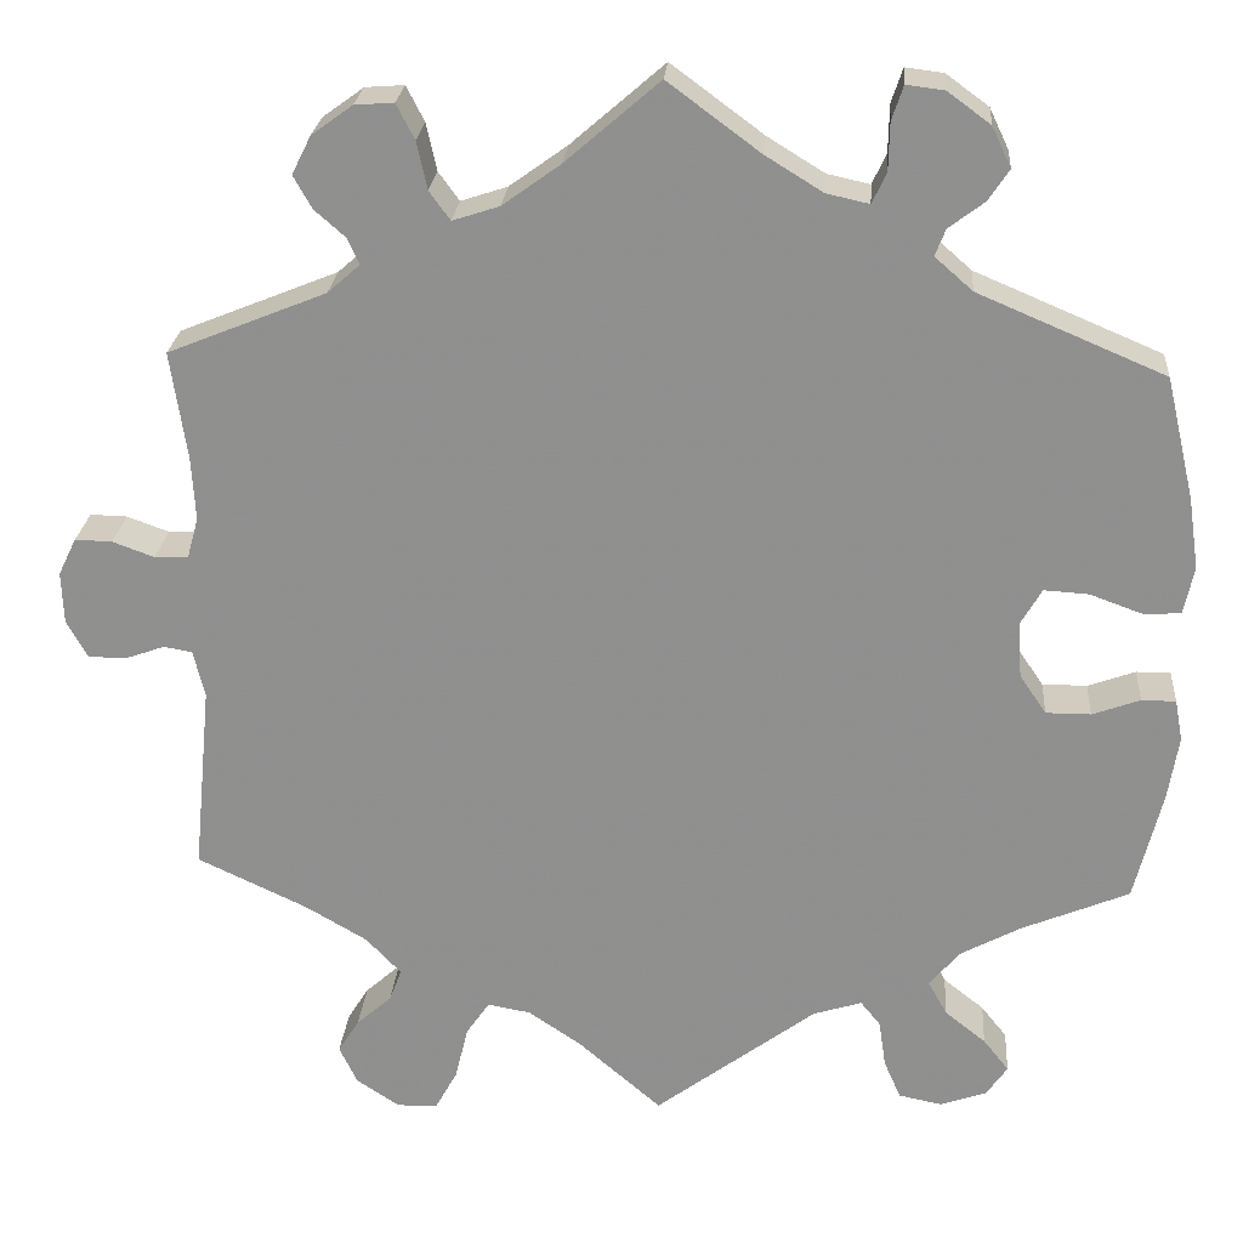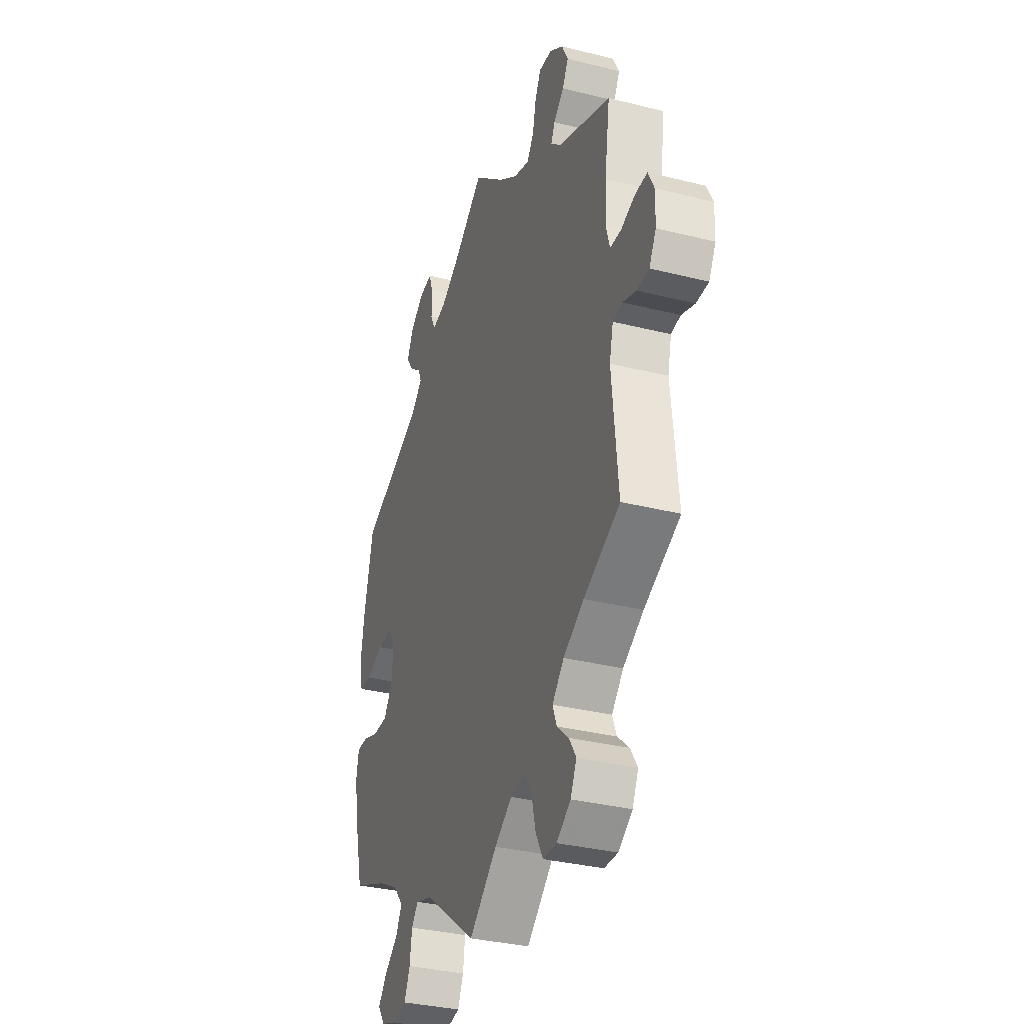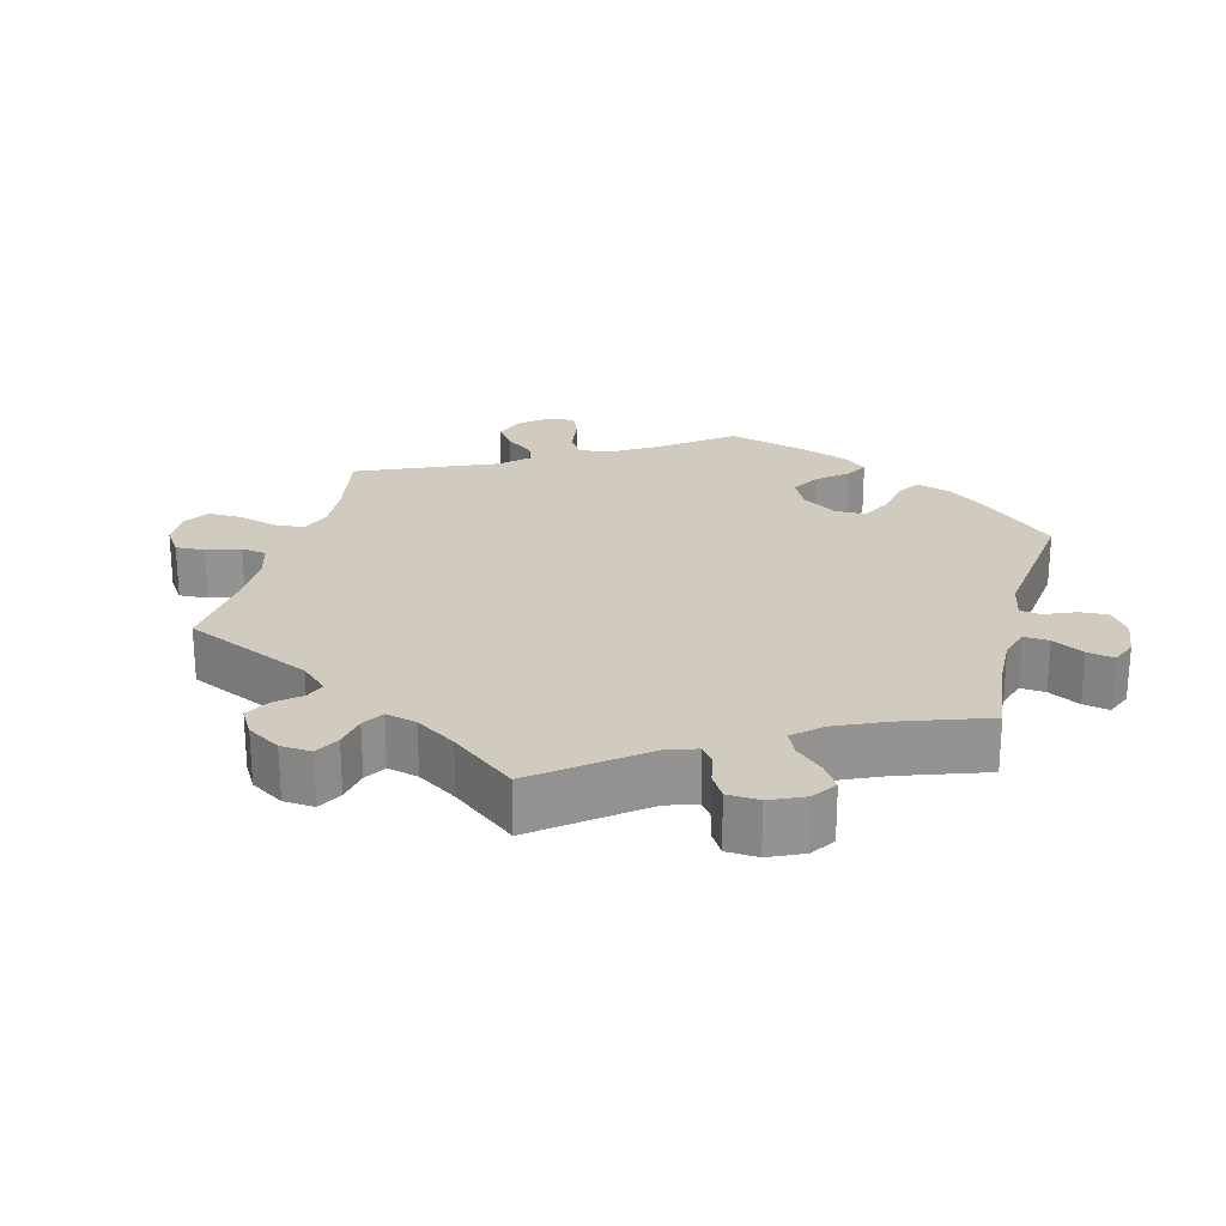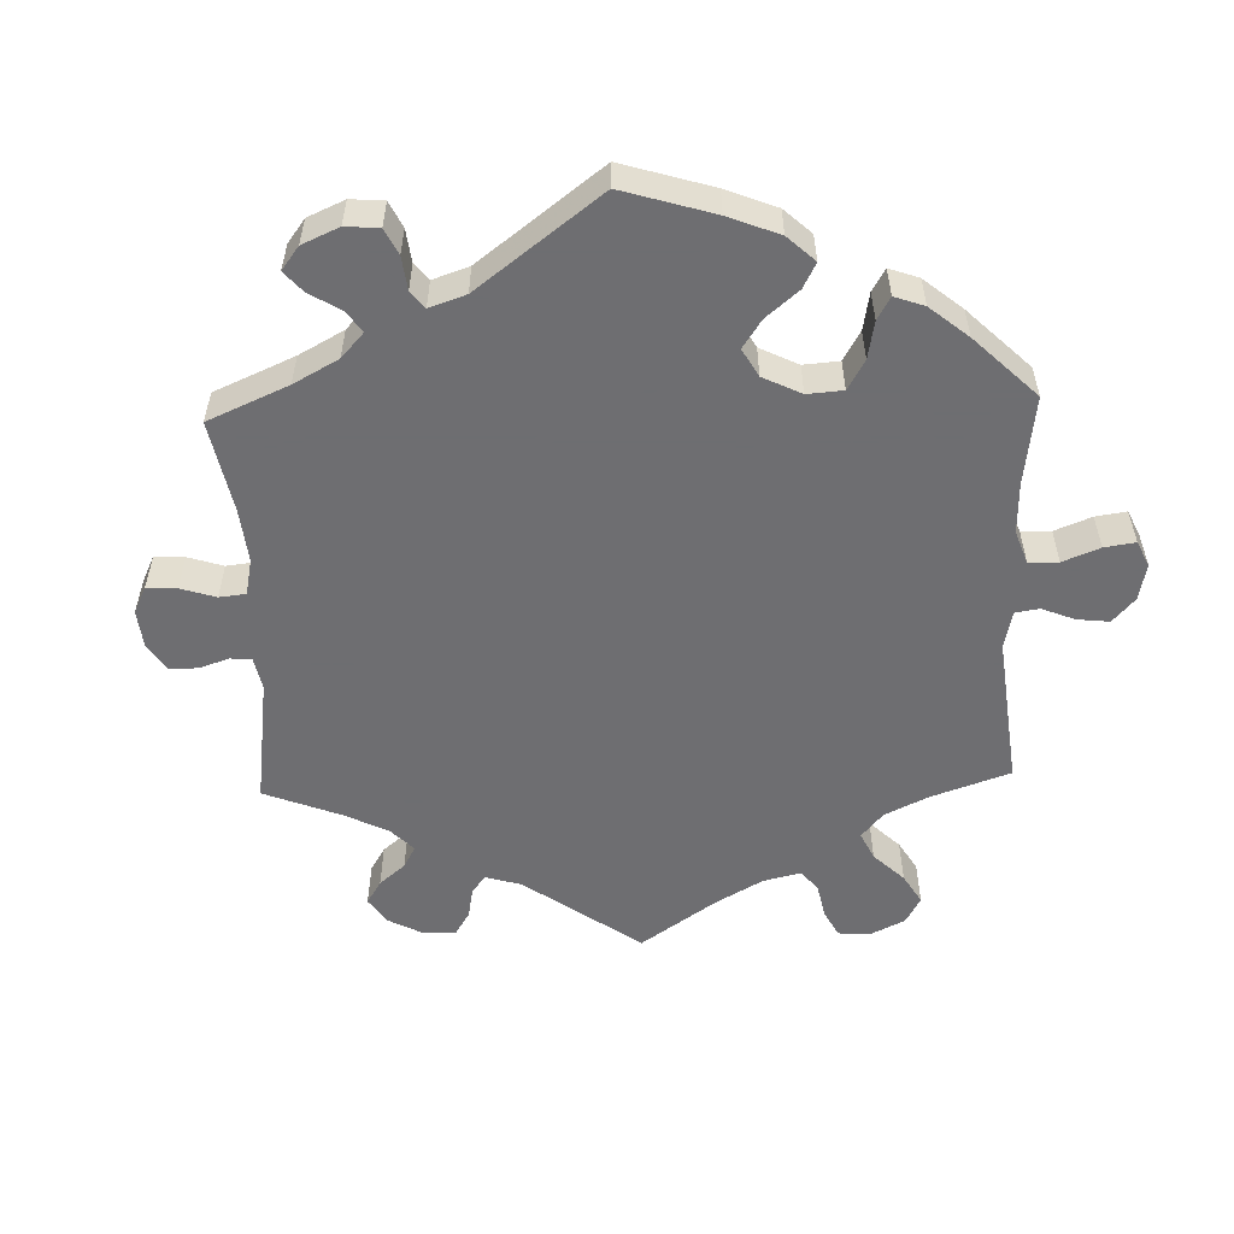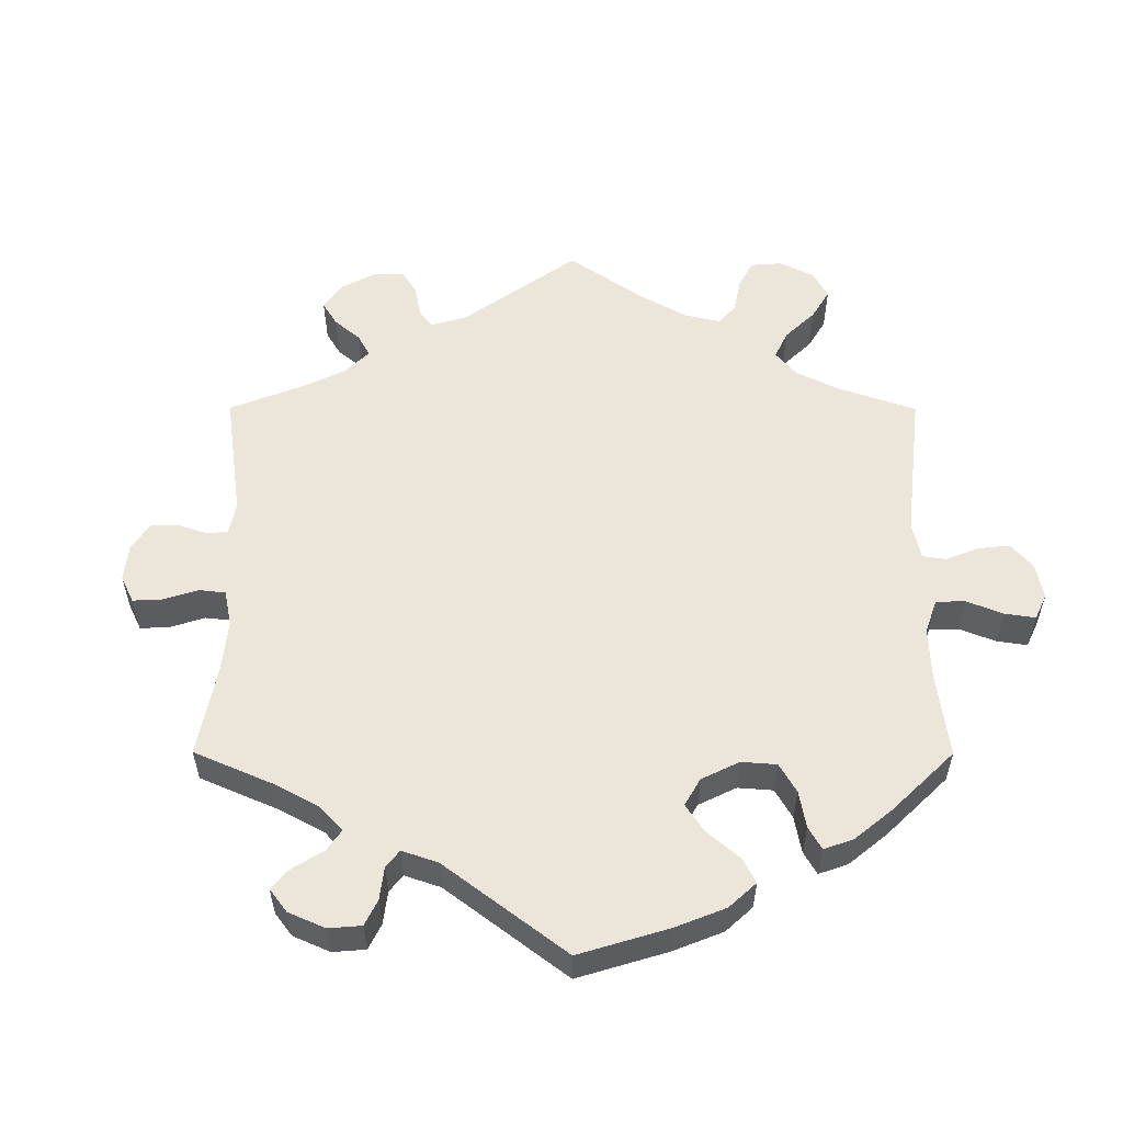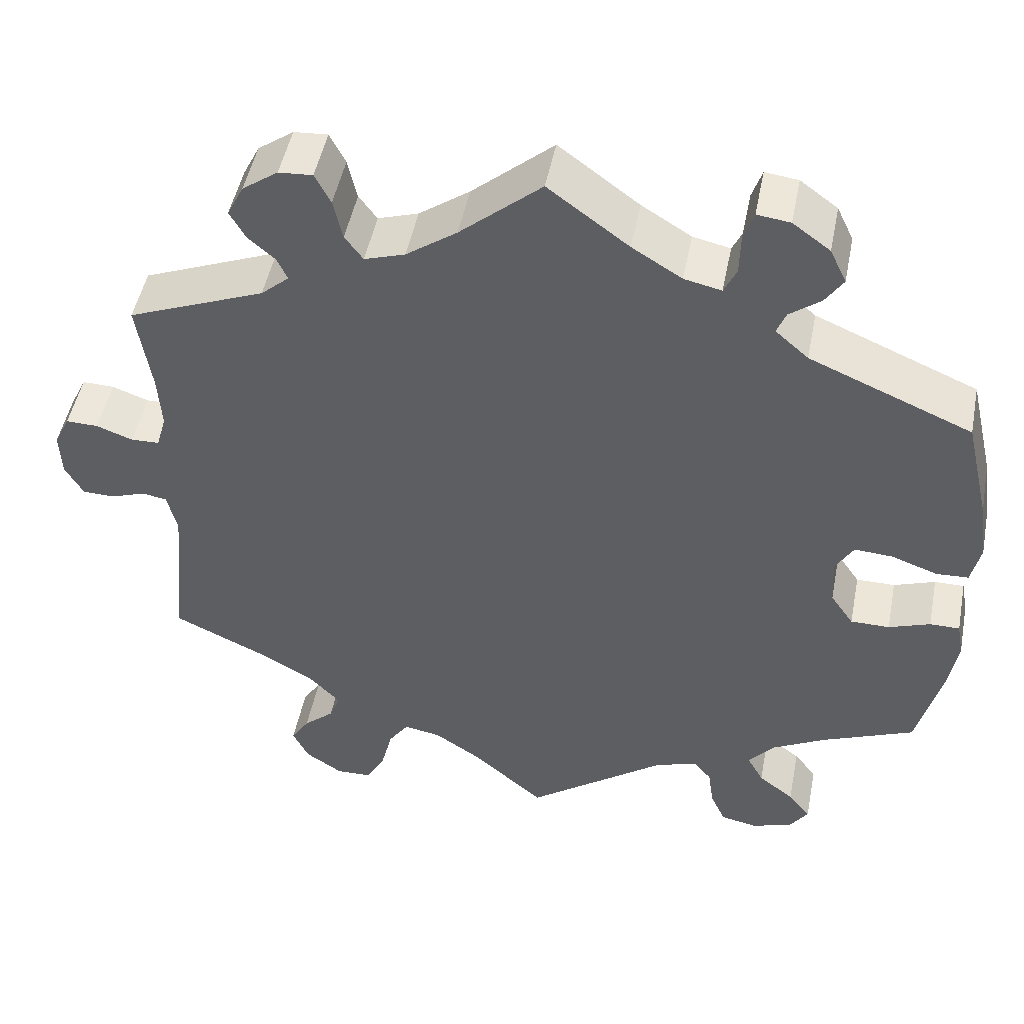
<metadata>
{"format":"obj","ext":"obj","renderer":"f3d","projection":"perspective","resolution":1024,"background":"white","views":[{"elev":23.9,"azim":4.4,"up":"+Z"},{"elev":-33.6,"azim":-108.9,"up":"+Z"},{"elev":23.6,"azim":-45.4,"up":"+Y"},{"elev":-54.4,"azim":62.0,"up":"+Y"},{"elev":55.4,"azim":60.1,"up":"+Y"},{"elev":48.8,"azim":11.1,"up":"+Z"}]}
</metadata>
<code>
v -0.334 0.07 0.356
v -0.3 0.07 0.386
v -0.312 0.07 0.413
v -0.345 0.07 0.442
v -0.364 0.07 0.476
v -0.344 0.07 0.516
v -0.301 0.07 0.547
v -0.26 0.07 0.55
v -0.241 0.07 0.513
v -0.23 0.07 0.463
v -0.208 0.07 0.433
v -0.159 0.07 0.449
v -0.098 0.07 0.493
v 0 0.07 0.578
v 0.097 0.07 0.506
v 0.157 0.07 0.469
v 0.202 0.07 0.459
v 0.217 0.07 0.491
v 0.218 0.07 0.541
v 0.23 0.07 0.577
v 0.27 0.07 0.572
v 0.315 0.07 0.539
v 0.335 0.07 0.497
v 0.313 0.07 0.464
v 0.276 0.07 0.436
v 0.265 0.07 0.408
v 0.305 0.07 0.373
v 0.501 0.07 0.29
v 0.531 0.07 0.162
v 0.542 0.07 0.087
v 0.531 0.07 0.037
v 0.492 0.07 0.035
v 0.437 0.07 0.055
v 0.39 0.07 0.058
v 0.368 0.07 0.02
v 0.372 0.07 -0.039
v 0.4 0.07 -0.08
v 0.447 0.07 -0.08
v 0.497 0.07 -0.062
v 0.533 0.07 -0.062
v 0.541 0.07 -0.105
v 0.53 0.07 -0.173
v 0.501 0.07 -0.289
v 0.388 0.07 -0.336
v 0.325 0.07 -0.37
v 0.293 0.07 -0.408
v 0.313 0.07 -0.444
v 0.356 0.07 -0.478
v 0.383 0.07 -0.512
v 0.361 0.07 -0.544
v 0.312 0.07 -0.561
v 0.267 0.07 -0.552
v 0.249 0.07 -0.511
v 0.242 0.07 -0.462
v 0.221 0.07 -0.436
v 0.17 0.07 -0.452
v 0.001 0.07 -0.578
v -0.087 0.07 -0.502
v -0.142 0.07 -0.465
v -0.187 0.07 -0.457
v -0.211 0.07 -0.492
v -0.225 0.07 -0.549
v -0.248 0.07 -0.591
v -0.291 0.07 -0.592
v -0.336 0.07 -0.562
v -0.355 0.07 -0.522
v -0.333 0.07 -0.487
v -0.296 0.07 -0.454
v -0.283 0.07 -0.42
v -0.32 0.07 -0.381
v -0.385 0.07 -0.343
v -0.5 0.07 -0.289
v -0.481 0.07 -0.092
v -0.493 0.07 -0.042
v -0.523 0.07 -0.037
v -0.565 0.07 -0.052
v -0.604 0.07 -0.051
v -0.626 0.07 -0.012
v -0.628 0.07 0.043
v -0.609 0.07 0.082
v -0.57 0.07 0.081
v -0.526 0.07 0.065
v -0.491 0.07 0.066
v -0.479 0.07 0.109
v -0.483 0.07 0.176
v -0.5 0.07 0.289
v -0.334 0 0.356
v -0.3 0 0.386
v -0.312 0 0.413
v -0.345 0 0.442
v -0.364 0 0.476
v -0.344 0 0.516
v -0.301 0 0.547
v -0.26 0 0.55
v -0.241 0 0.513
v -0.23 0 0.463
v -0.208 0 0.433
v -0.159 0 0.449
v -0.098 0 0.493
v 0 0 0.578
v 0.097 0 0.506
v 0.157 0 0.469
v 0.202 0 0.459
v 0.217 0 0.491
v 0.218 0 0.541
v 0.23 0 0.577
v 0.27 0 0.572
v 0.315 0 0.539
v 0.335 0 0.497
v 0.313 0 0.464
v 0.276 0 0.436
v 0.265 0 0.408
v 0.305 0 0.373
v 0.501 0 0.29
v 0.531 0 0.162
v 0.542 0 0.087
v 0.531 0 0.037
v 0.492 0 0.035
v 0.437 0 0.055
v 0.39 0 0.058
v 0.368 0 0.02
v 0.372 0 -0.039
v 0.4 0 -0.08
v 0.447 0 -0.08
v 0.497 0 -0.062
v 0.533 0 -0.062
v 0.541 0 -0.105
v 0.53 0 -0.173
v 0.501 0 -0.289
v 0.388 0 -0.336
v 0.325 0 -0.37
v 0.293 0 -0.408
v 0.313 0 -0.444
v 0.356 0 -0.478
v 0.383 0 -0.512
v 0.361 0 -0.544
v 0.312 0 -0.561
v 0.267 0 -0.552
v 0.249 0 -0.511
v 0.242 0 -0.462
v 0.221 0 -0.436
v 0.17 0 -0.452
v 0.001 0 -0.578
v -0.087 0 -0.502
v -0.142 0 -0.465
v -0.187 0 -0.457
v -0.211 0 -0.492
v -0.225 0 -0.549
v -0.248 0 -0.591
v -0.291 0 -0.592
v -0.336 0 -0.562
v -0.355 0 -0.522
v -0.333 0 -0.487
v -0.296 0 -0.454
v -0.283 0 -0.42
v -0.32 0 -0.381
v -0.385 0 -0.343
v -0.5 0 -0.289
v -0.481 0 -0.092
v -0.493 0 -0.042
v -0.523 0 -0.037
v -0.565 0 -0.052
v -0.604 0 -0.051
v -0.626 0 -0.012
v -0.628 0 0.043
v -0.609 0 0.082
v -0.57 0 0.081
v -0.526 0 0.065
v -0.491 0 0.066
v -0.479 0 0.109
v -0.483 0 0.176
v -0.5 0 0.289
f 85 86 1
f 84 85 1 2
f 83 84 2
f 79 80 81 82
f 79 82 83
f 78 79 83
f 75 76 77 78
f 74 75 78 83
f 73 74 83 2
f 71 72 73 2
f 65 66 67 68
f 65 68 69
f 64 65 69
f 61 62 63 64
f 60 61 64 69
f 59 60 69 70
f 56 57 58
f 55 56 58 59
f 51 52 53 54
f 49 50 51 54
f 47 48 49 54
f 46 47 54 55
f 45 46 55 59
f 41 42 43 44
f 38 39 40 41
f 37 38 41 44
f 36 37 44 45
f 30 31 32 33
f 30 33 34
f 27 28 29 30
f 26 27 30 34
f 22 23 24 25
f 22 25 26
f 21 22 26
f 18 19 20 21
f 17 18 21 26
f 16 17 26 34
f 13 14 15
f 12 13 15 16
f 11 12 16 34
f 7 8 9 10
f 7 10 11
f 6 7 11
f 3 4 5 6
f 2 3 6 11
f 35 36 45 59
f 35 59 70 71
f 34 35 71
f 2 11 34 71
f 87 172 171
f 88 87 171 170
f 88 170 169
f 168 167 166 165
f 169 168 165
f 169 165 164
f 164 163 162 161
f 169 164 161 160
f 88 169 160 159
f 88 159 158 157
f 154 153 152 151
f 155 154 151
f 155 151 150
f 150 149 148 147
f 155 150 147 146
f 156 155 146 145
f 144 143 142
f 145 144 142 141
f 140 139 138 137
f 140 137 136 135
f 140 135 134 133
f 141 140 133 132
f 145 141 132 131
f 130 129 128 127
f 127 126 125 124
f 130 127 124 123
f 131 130 123 122
f 119 118 117 116
f 120 119 116
f 116 115 114 113
f 120 116 113 112
f 111 110 109 108
f 112 111 108
f 112 108 107
f 107 106 105 104
f 112 107 104 103
f 120 112 103 102
f 101 100 99
f 102 101 99 98
f 120 102 98 97
f 96 95 94 93
f 97 96 93
f 97 93 92
f 92 91 90 89
f 97 92 89 88
f 145 131 122 121
f 157 156 145 121
f 157 121 120
f 157 120 97 88
f 1 87 88 2
f 2 88 89 3
f 3 89 90 4
f 4 90 91 5
f 5 91 92 6
f 6 92 93 7
f 7 93 94 8
f 8 94 95 9
f 9 95 96 10
f 10 96 97 11
f 11 97 98 12
f 12 98 99 13
f 13 99 100 14
f 14 100 101 15
f 15 101 102 16
f 16 102 103 17
f 17 103 104 18
f 18 104 105 19
f 19 105 106 20
f 20 106 107 21
f 21 107 108 22
f 22 108 109 23
f 23 109 110 24
f 24 110 111 25
f 25 111 112 26
f 26 112 113 27
f 27 113 114 28
f 28 114 115 29
f 29 115 116 30
f 30 116 117 31
f 31 117 118 32
f 32 118 119 33
f 33 119 120 34
f 34 120 121 35
f 35 121 122 36
f 36 122 123 37
f 37 123 124 38
f 38 124 125 39
f 39 125 126 40
f 40 126 127 41
f 41 127 128 42
f 42 128 129 43
f 43 129 130 44
f 44 130 131 45
f 45 131 132 46
f 46 132 133 47
f 47 133 134 48
f 48 134 135 49
f 49 135 136 50
f 50 136 137 51
f 51 137 138 52
f 52 138 139 53
f 53 139 140 54
f 54 140 141 55
f 55 141 142 56
f 56 142 143 57
f 57 143 144 58
f 58 144 145 59
f 59 145 146 60
f 60 146 147 61
f 61 147 148 62
f 62 148 149 63
f 63 149 150 64
f 64 150 151 65
f 65 151 152 66
f 66 152 153 67
f 67 153 154 68
f 68 154 155 69
f 69 155 156 70
f 70 156 157 71
f 71 157 158 72
f 72 158 159 73
f 73 159 160 74
f 74 160 161 75
f 75 161 162 76
f 76 162 163 77
f 77 163 164 78
f 78 164 165 79
f 79 165 166 80
f 80 166 167 81
f 81 167 168 82
f 82 168 169 83
f 83 169 170 84
f 84 170 171 85
f 85 171 172 86
f 86 172 87 1

</code>
